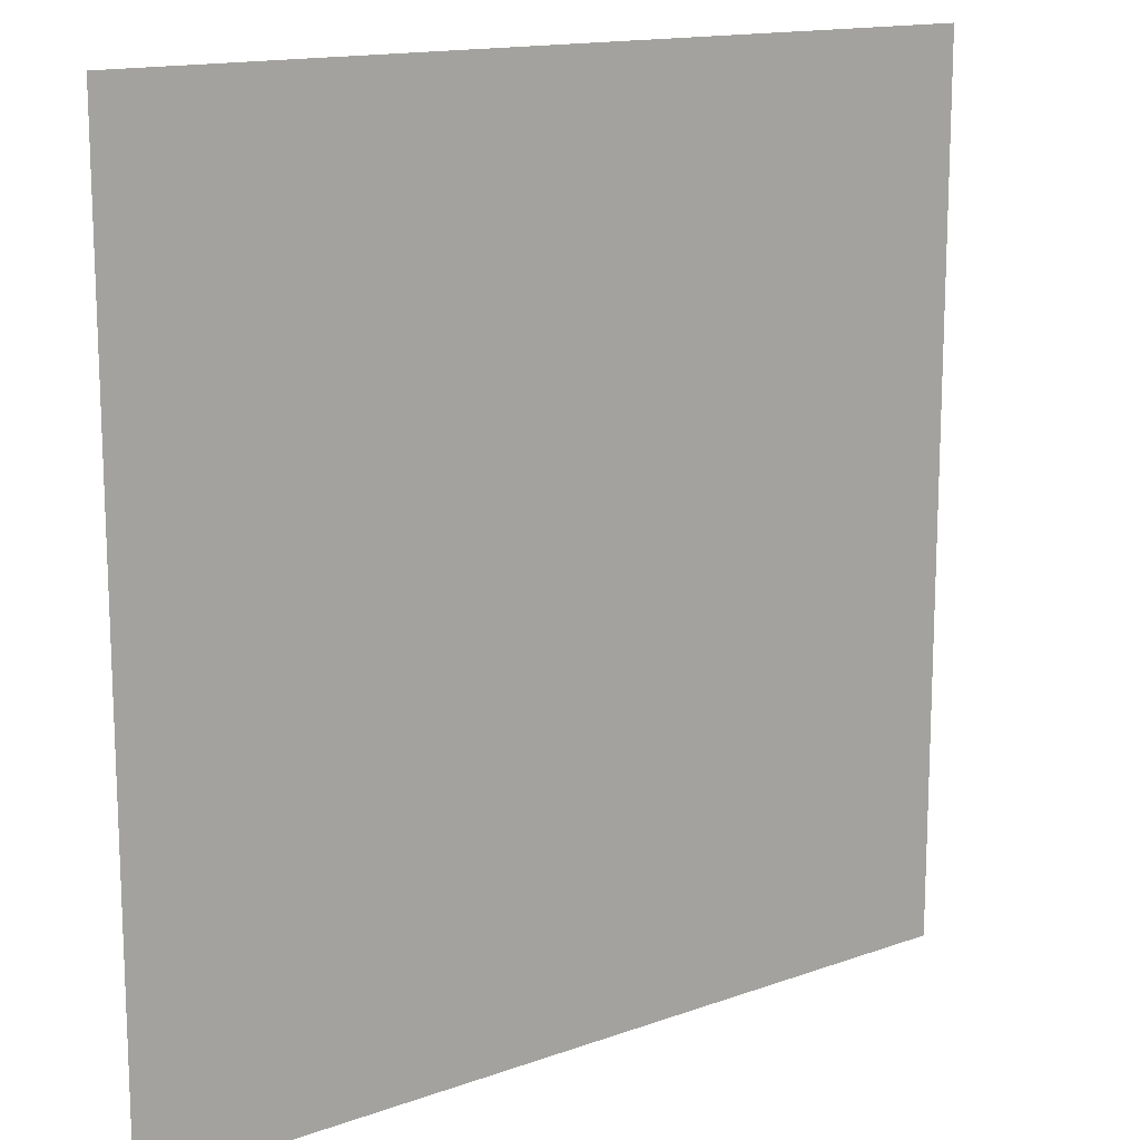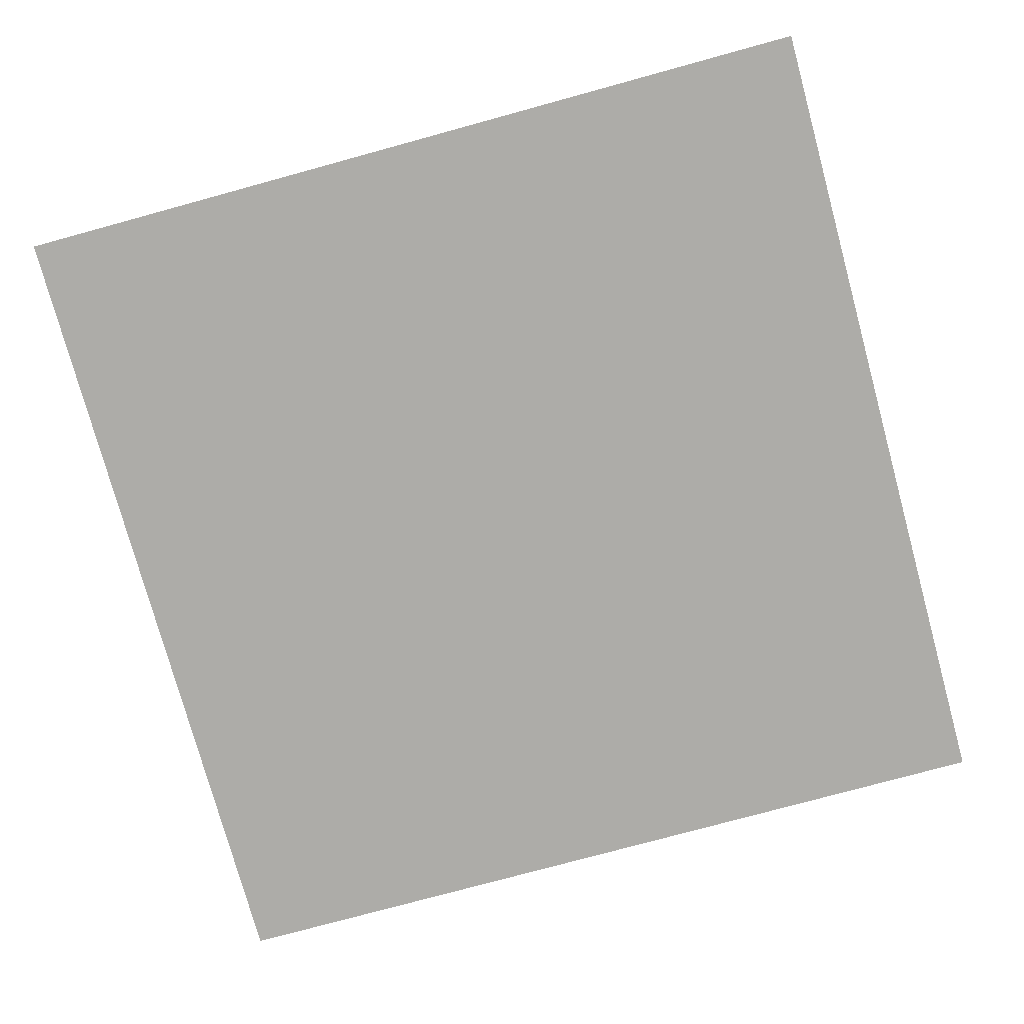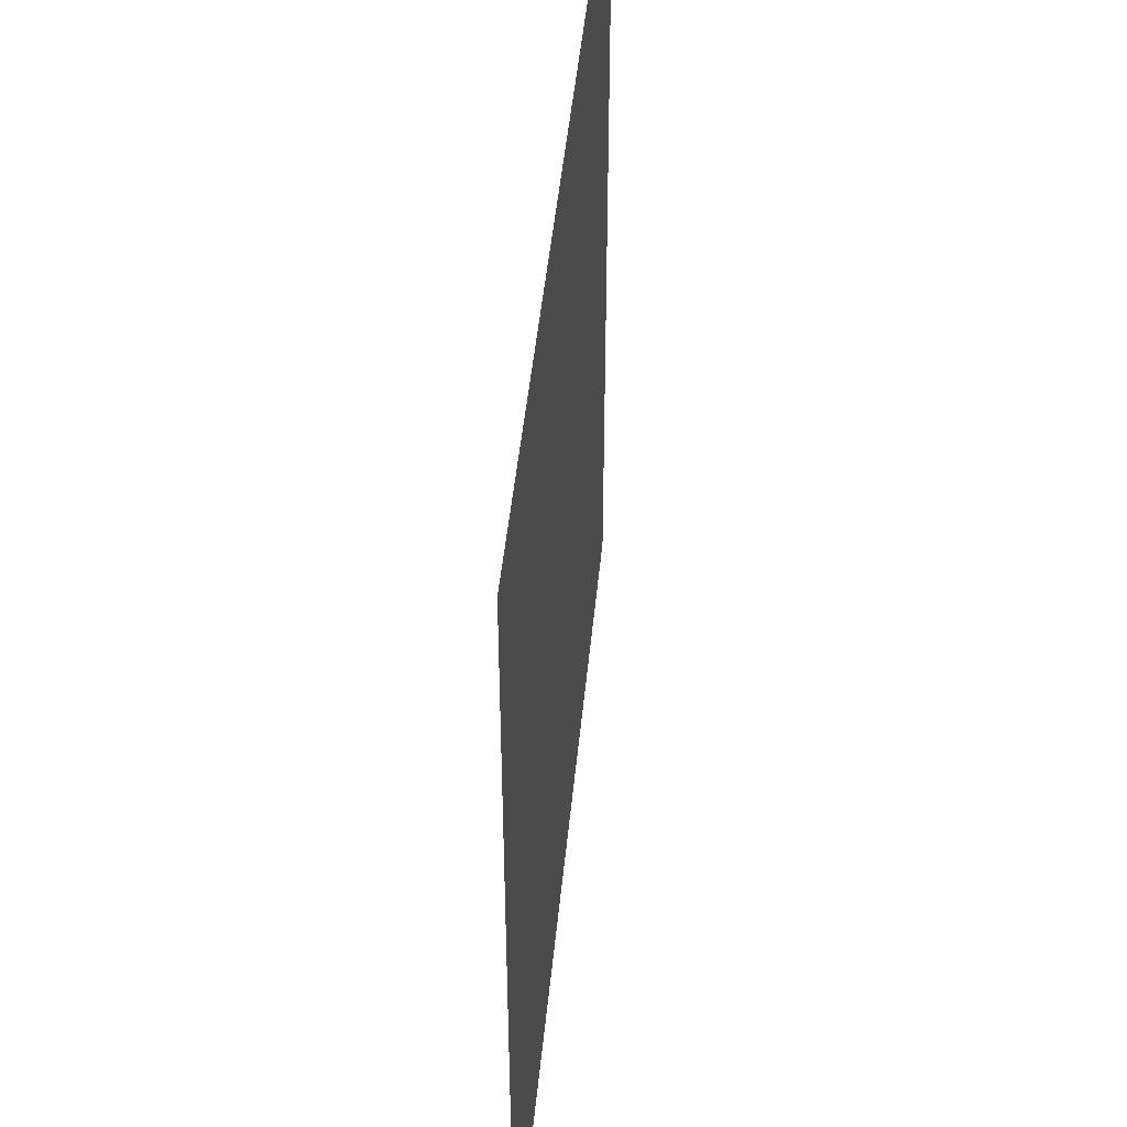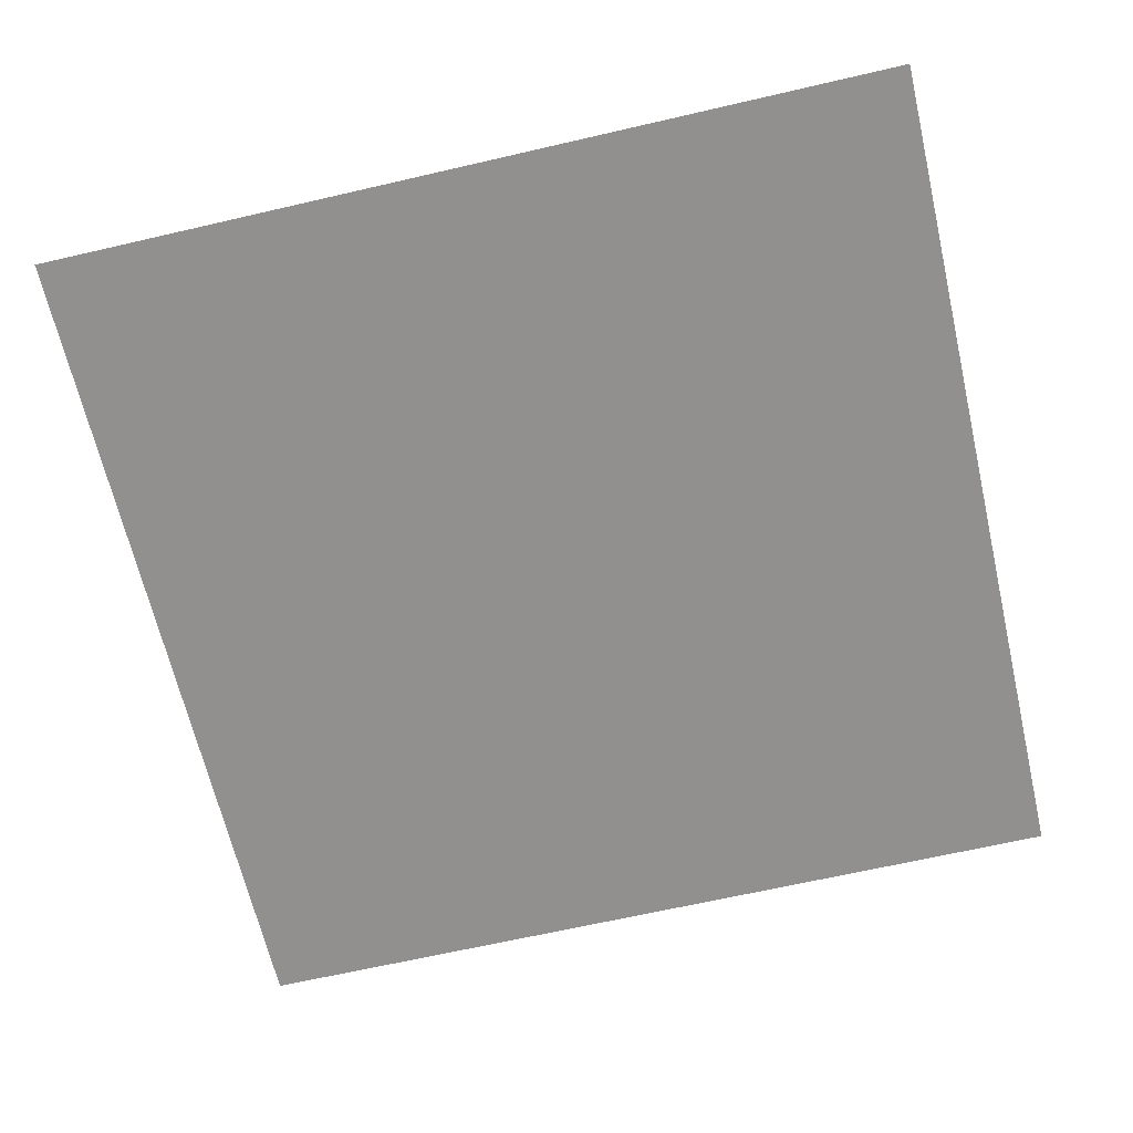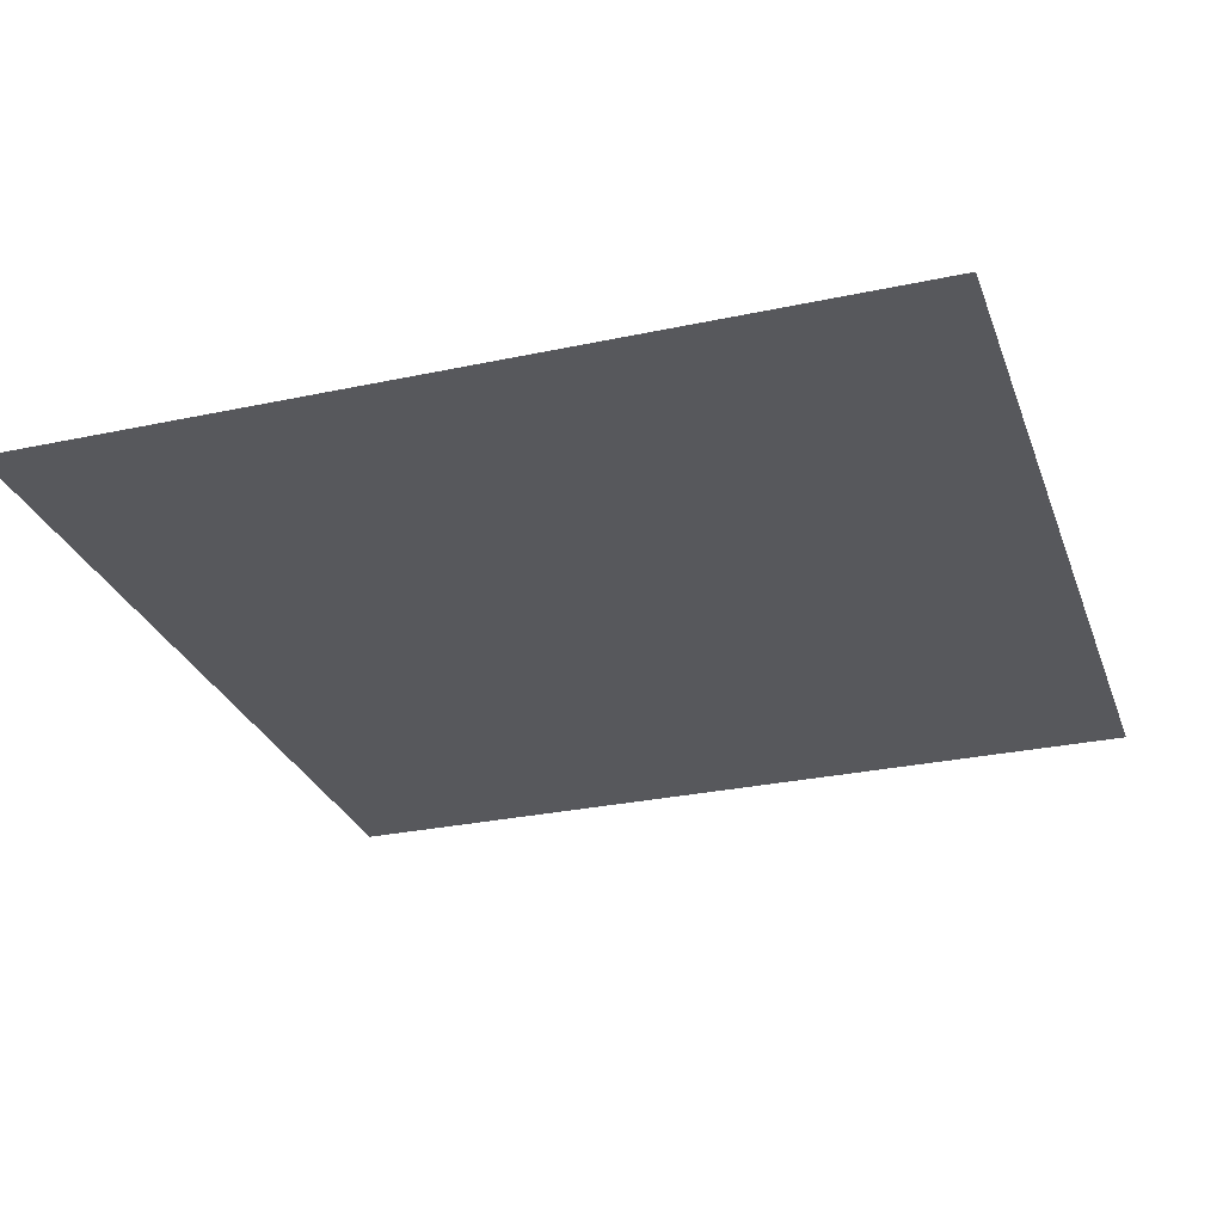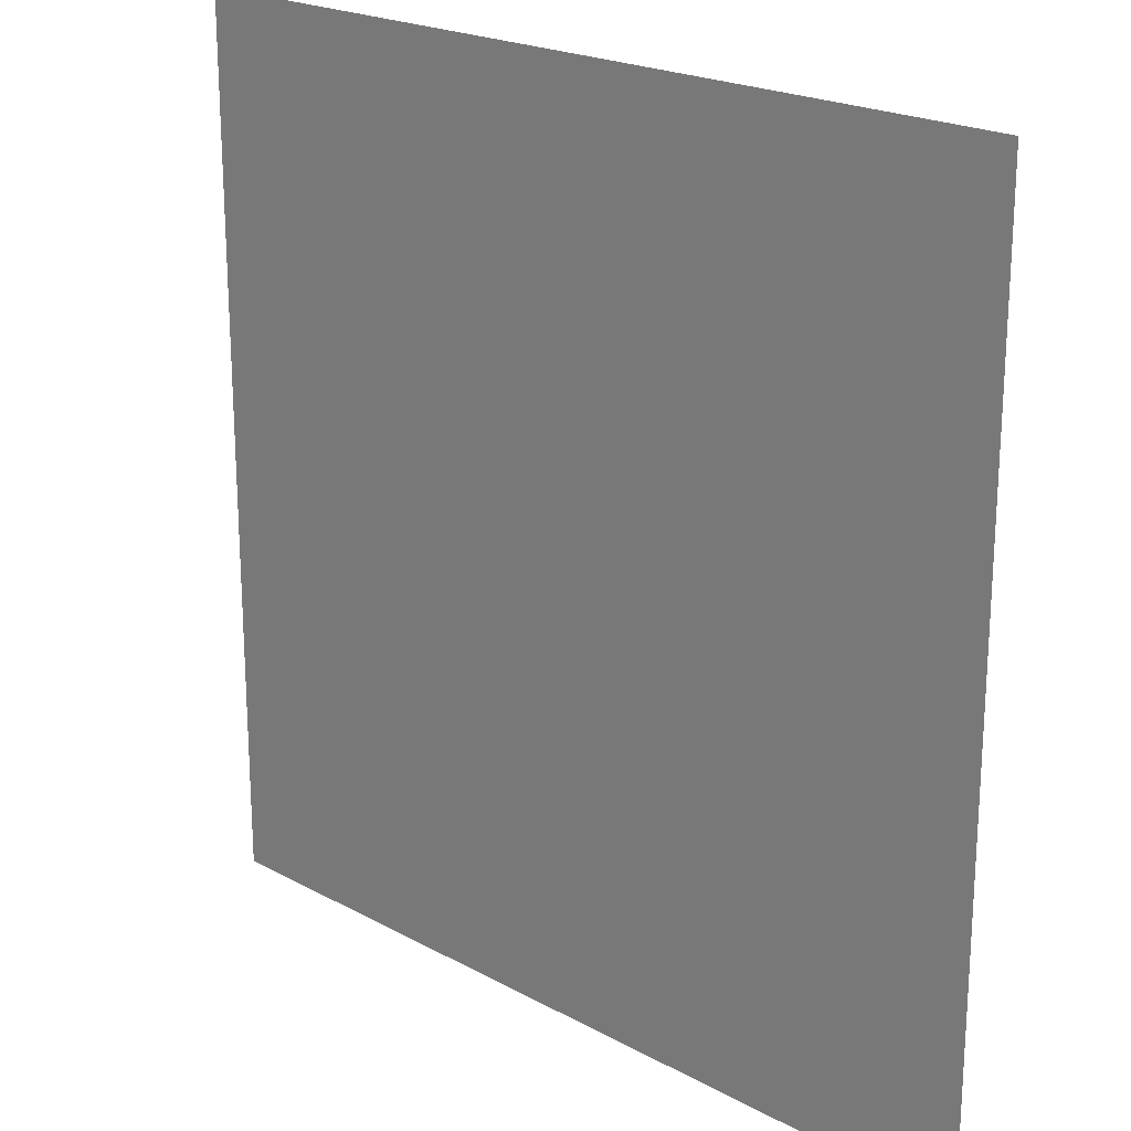
<metadata>
{"format":"obj","ext":"obj","renderer":"f3d","projection":"perspective","resolution":1024,"background":"white","views":[{"elev":14.5,"azim":-38.0,"up":"+Y"},{"elev":-76.6,"azim":-74.7,"up":"+Z"},{"elev":47.1,"azim":95.5,"up":"+Y"},{"elev":-65.7,"azim":-76.9,"up":"+Z"},{"elev":-28.5,"azim":17.9,"up":"+Z"},{"elev":21.2,"azim":-135.9,"up":"+Y"}]}
</metadata>
<code>
o WallPopOut
v 0 -0 -0.1328
v 0 10 -0.1328
v -10 -0 -0.1328
v -10 10 -0.1328
f 1 3 4 2

</code>
